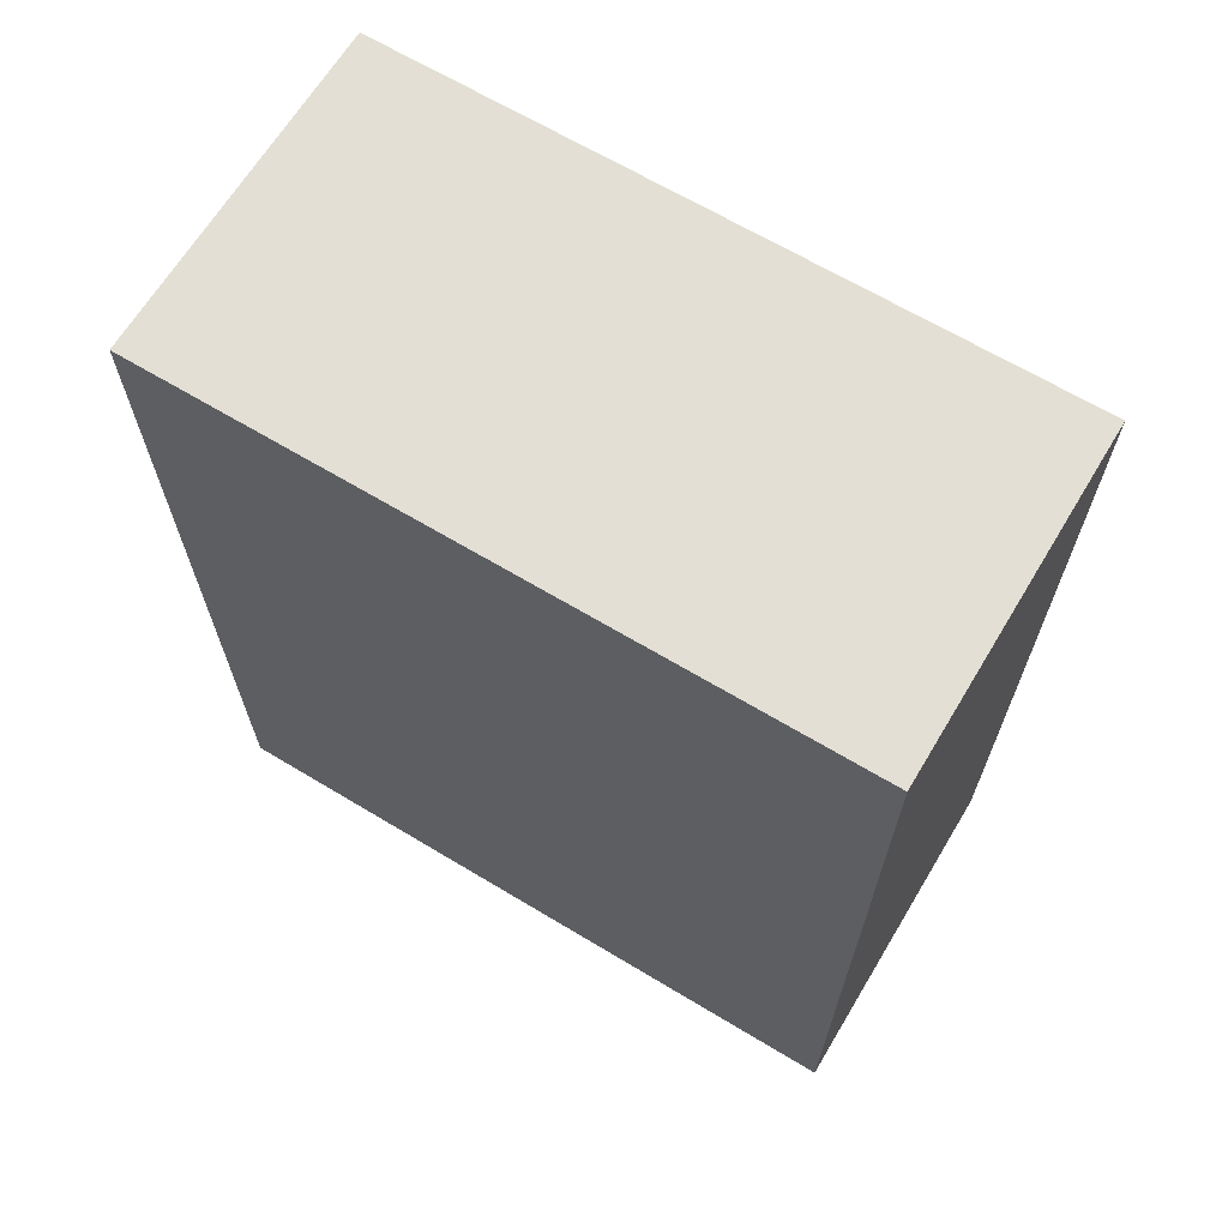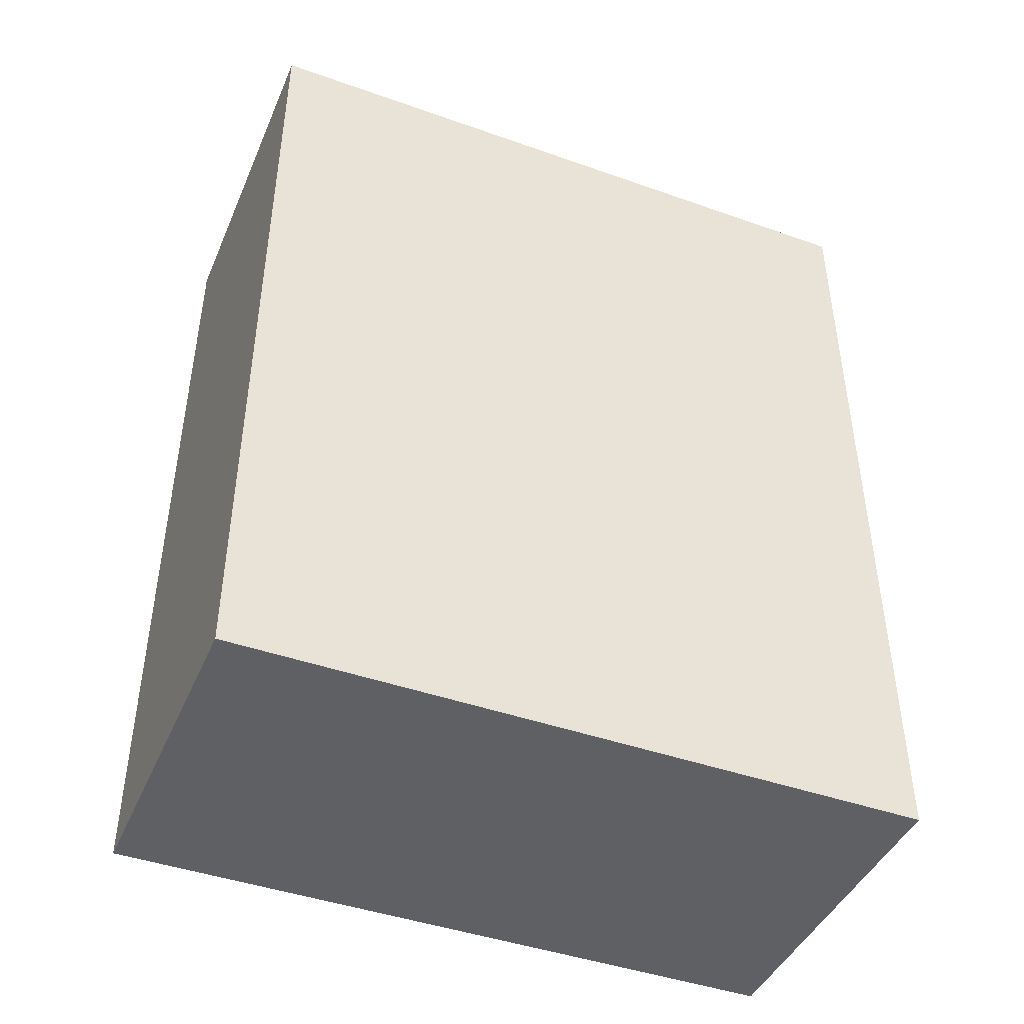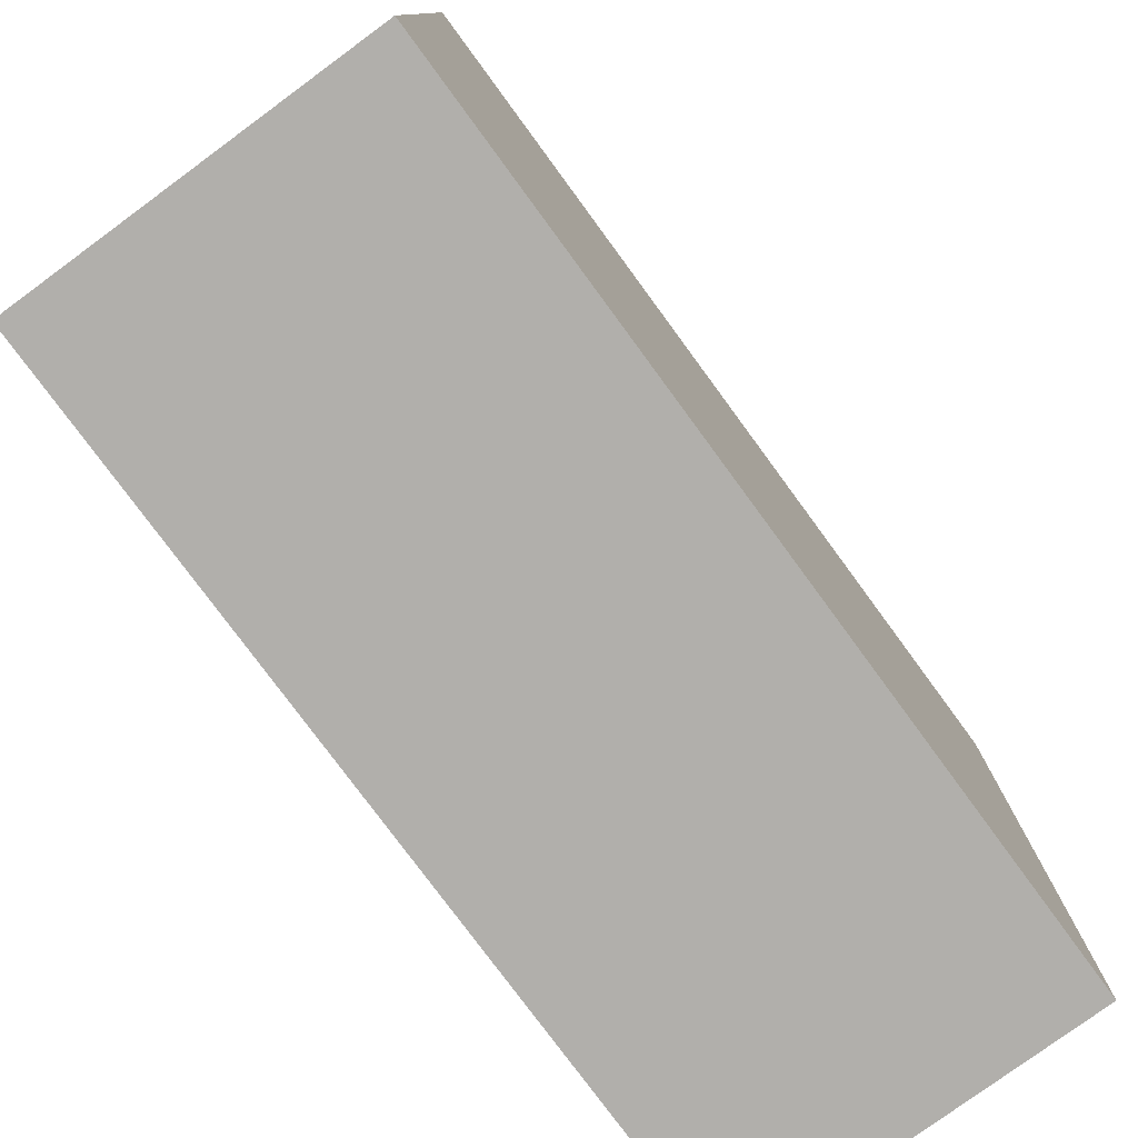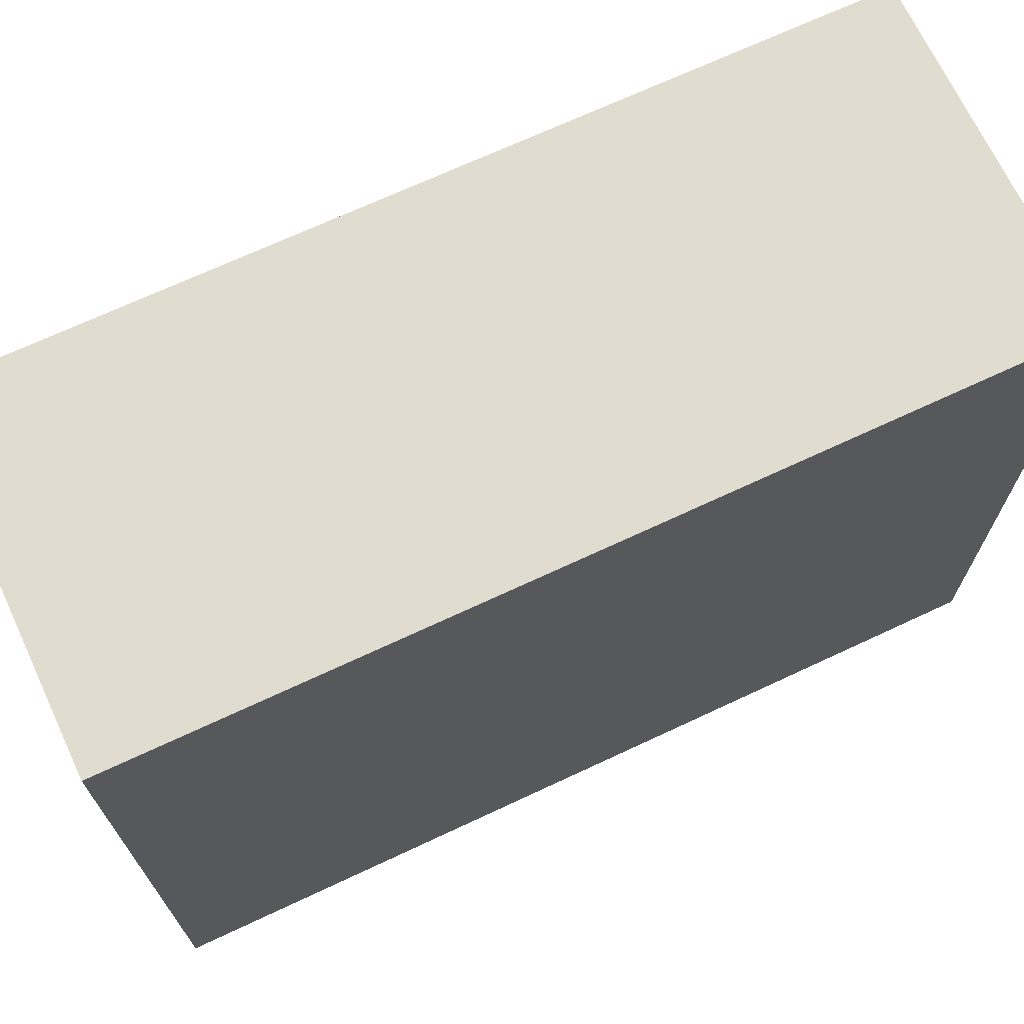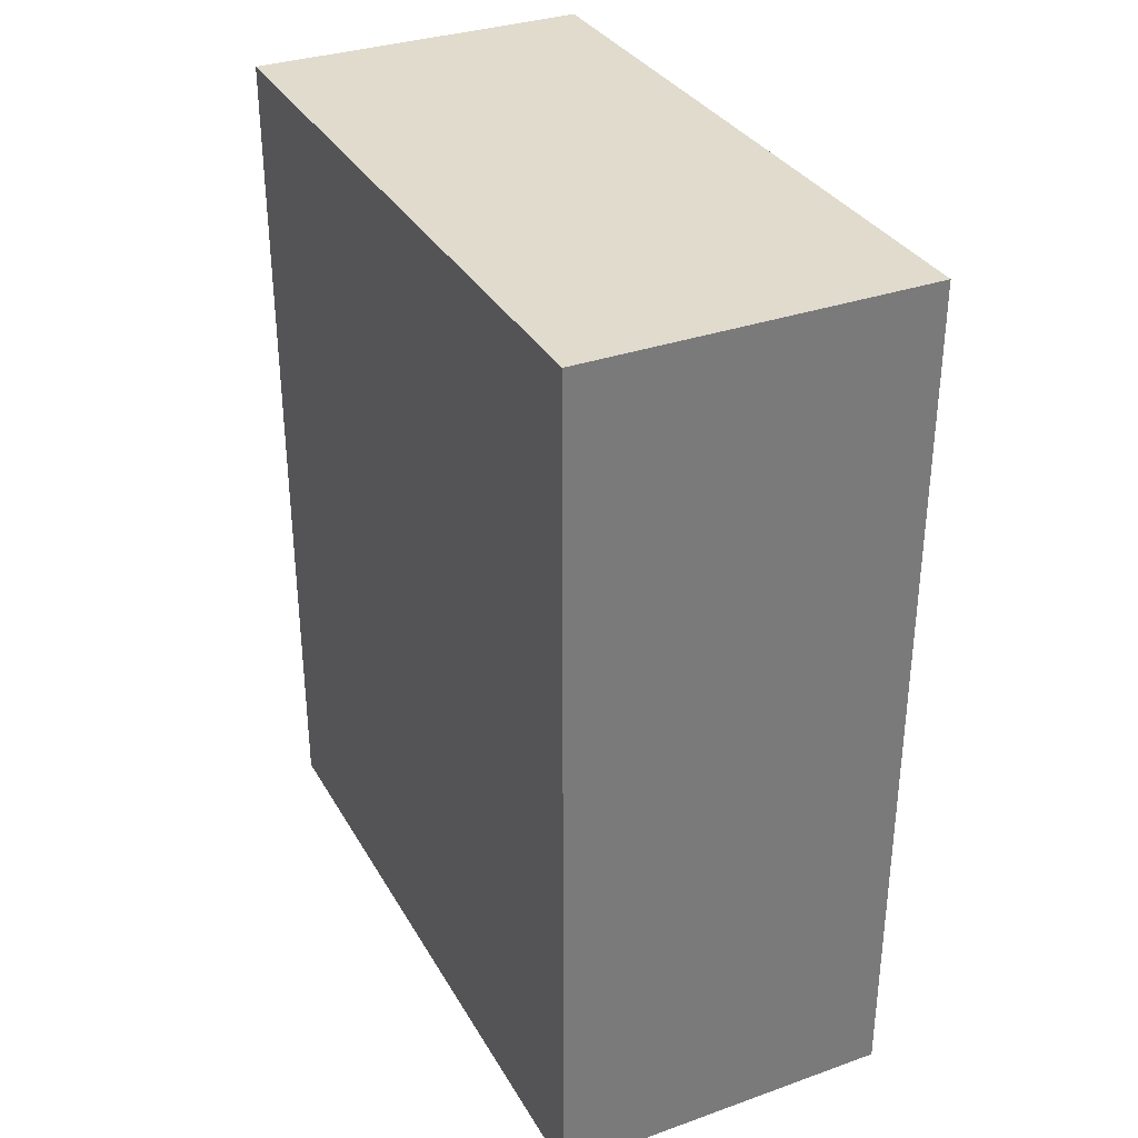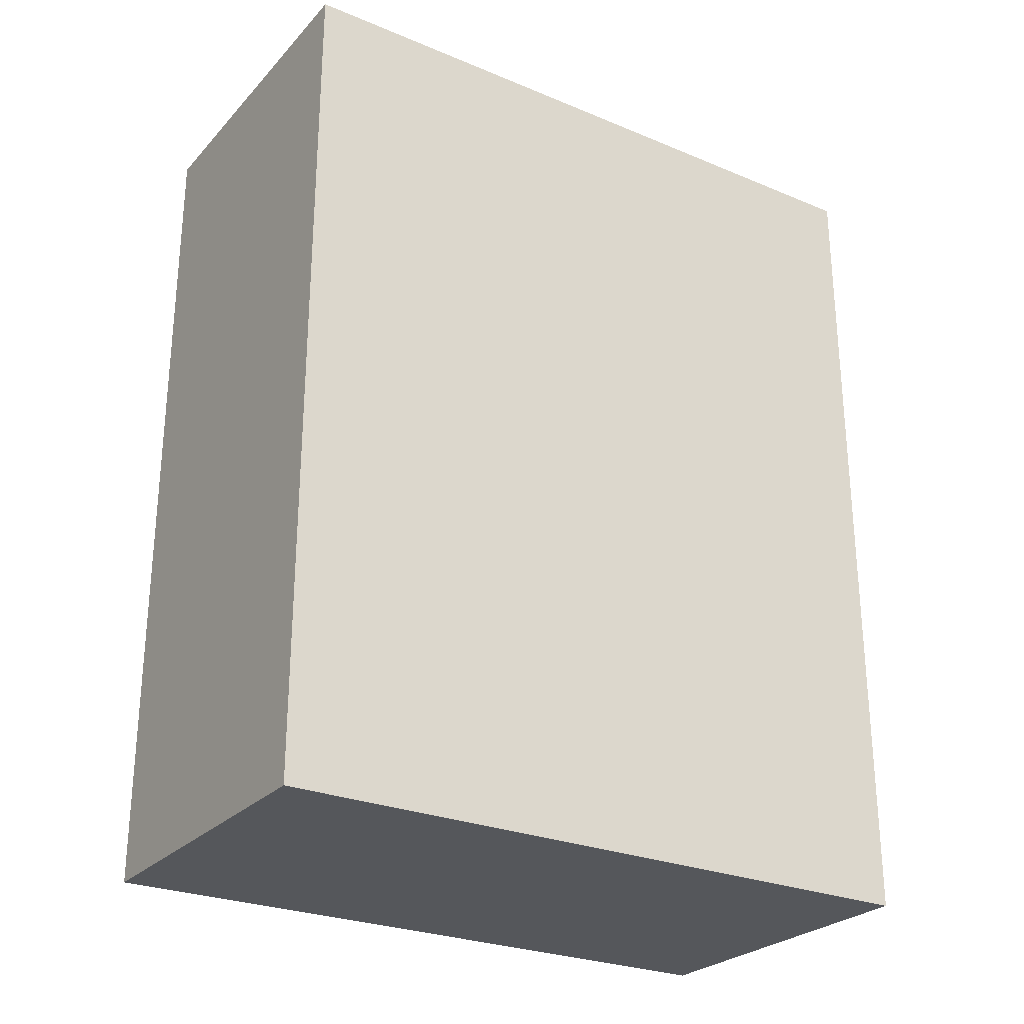
<metadata>
{"format":"obj","ext":"obj","renderer":"f3d","projection":"perspective","resolution":1024,"background":"white","views":[{"elev":66.3,"azim":-58.9,"up":"+Y"},{"elev":-44.0,"azim":-112.5,"up":"+Y"},{"elev":-78.2,"azim":36.3,"up":"+Z"},{"elev":69.7,"azim":64.9,"up":"+Z"},{"elev":33.2,"azim":-25.8,"up":"+Y"},{"elev":-26.8,"azim":-122.8,"up":"+Y"}]}
</metadata>
<code>
v -0.3 0.3 0.1
v -0.2 0.3 0.1
v -0.2 0.05 0.1
v -0.3 0.05 0.1
v -0.3 0.3 -0.1
v -0.2 0.3 -0.1
v -0.2 0.05 -0.1
v -0.3 0.05 -0.1
f 1 2 3 4
f 1 5 6 2
f 2 6 7 3
f 3 7 8 4
f 4 8 5 1
f 5 6 7 8

</code>
